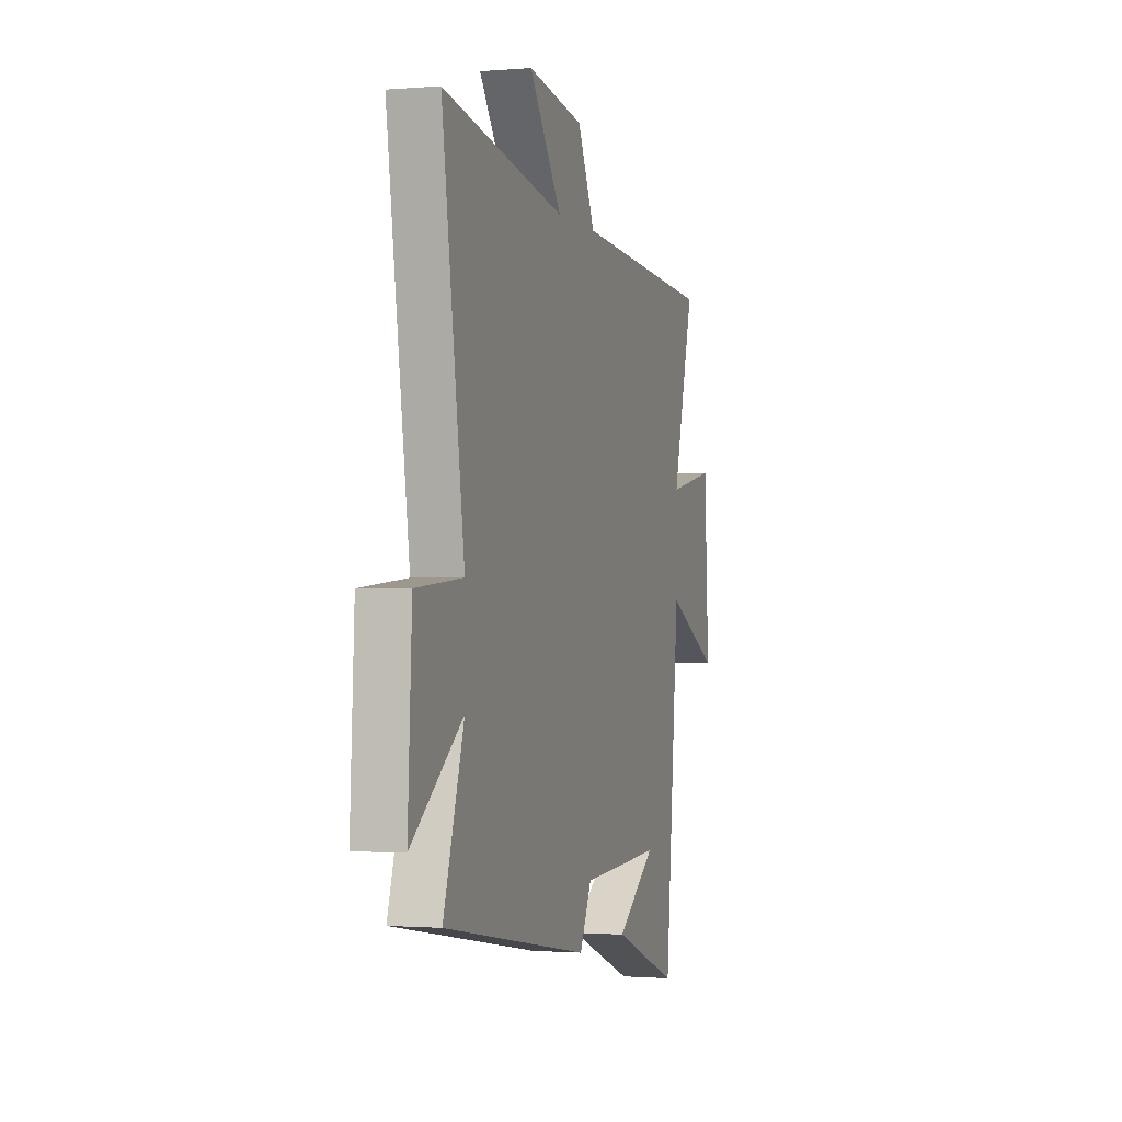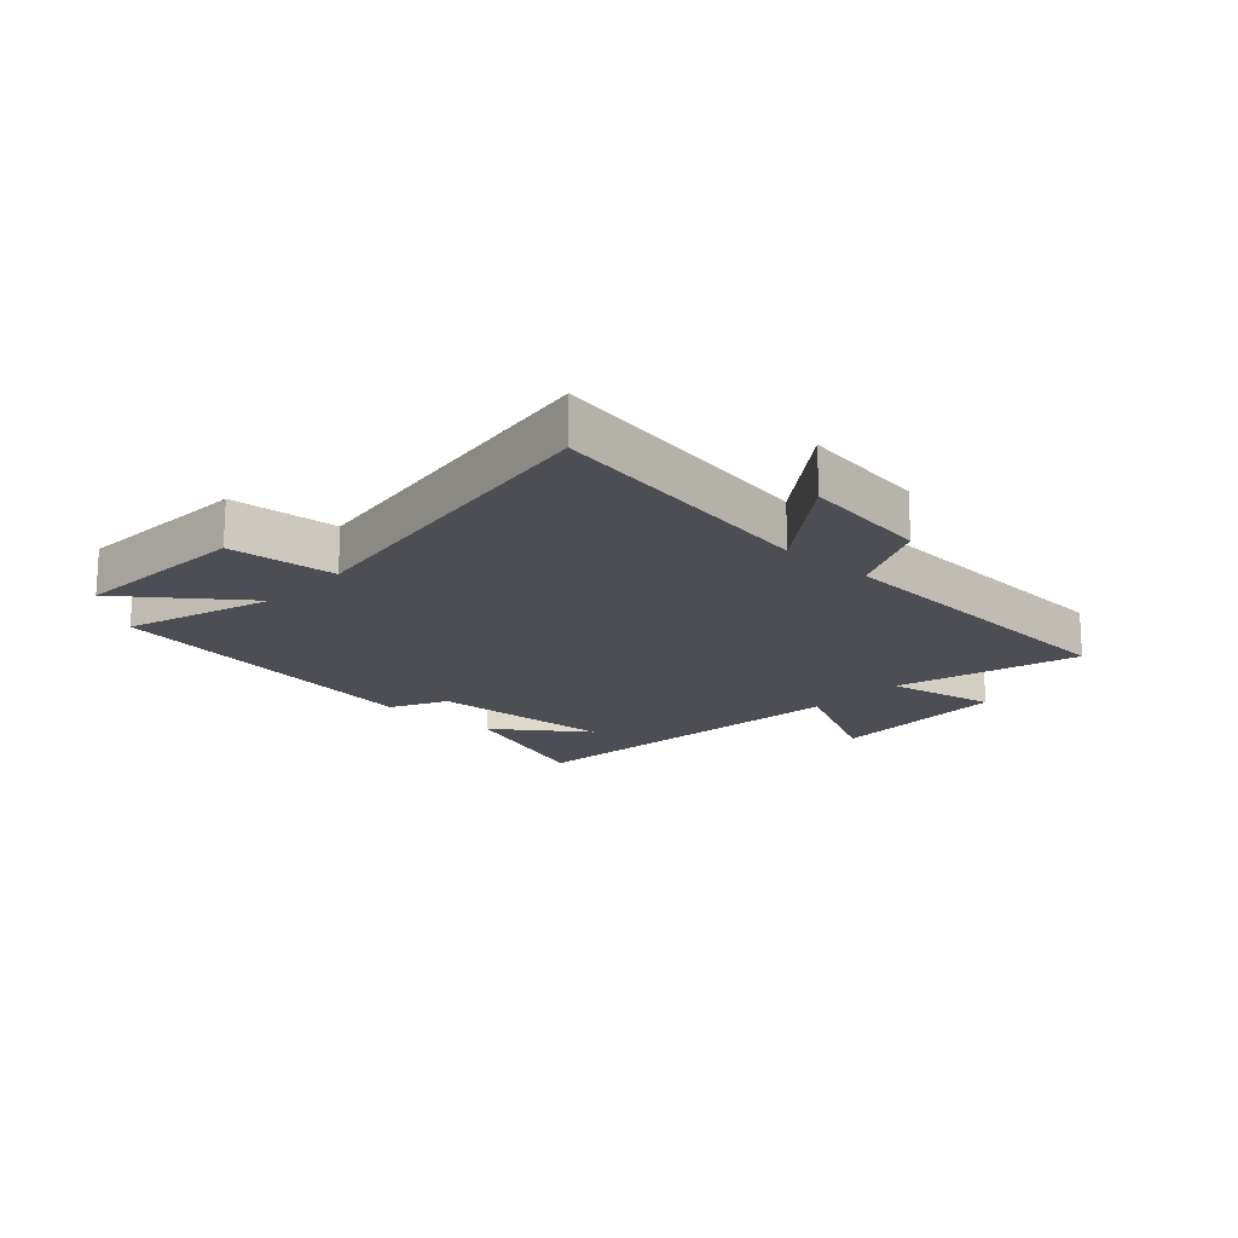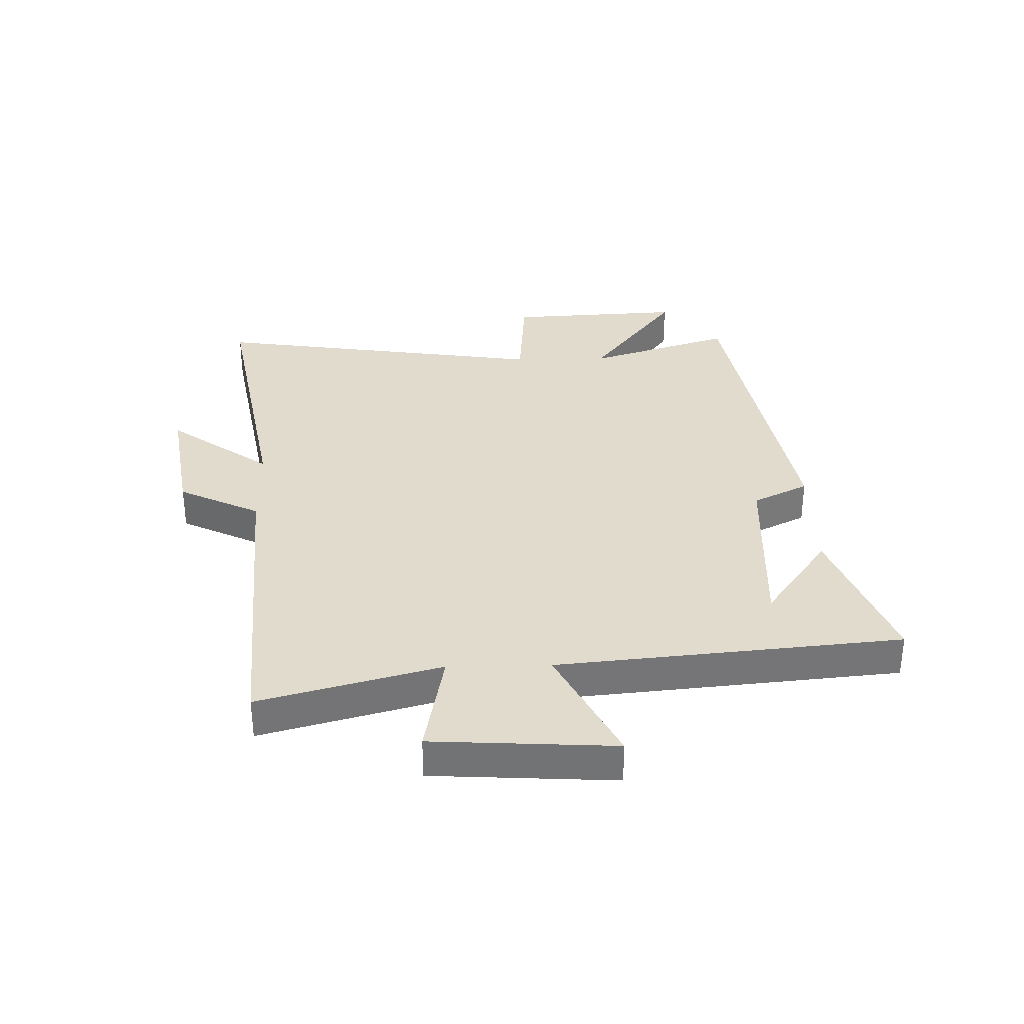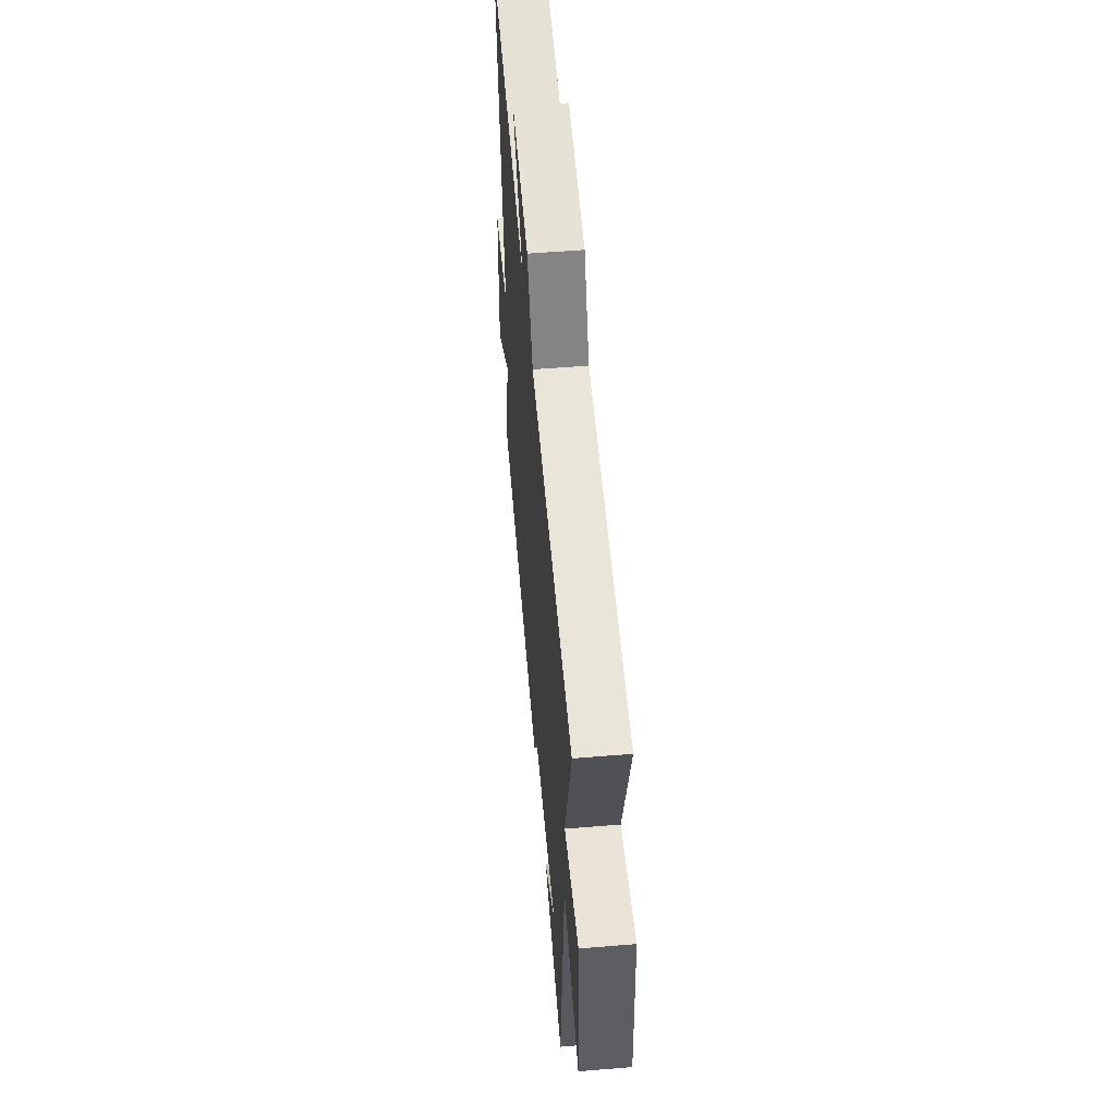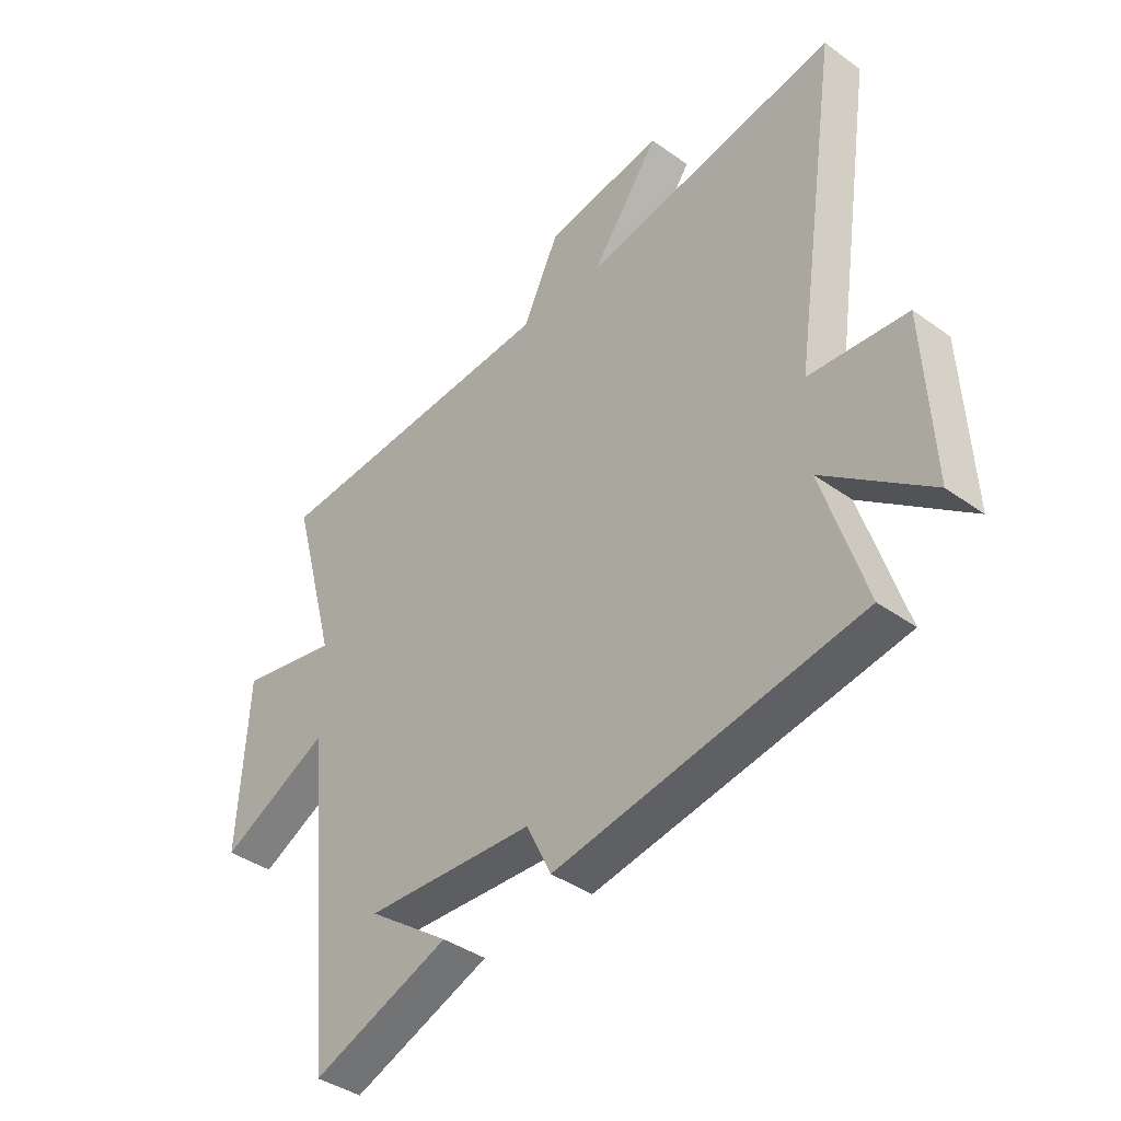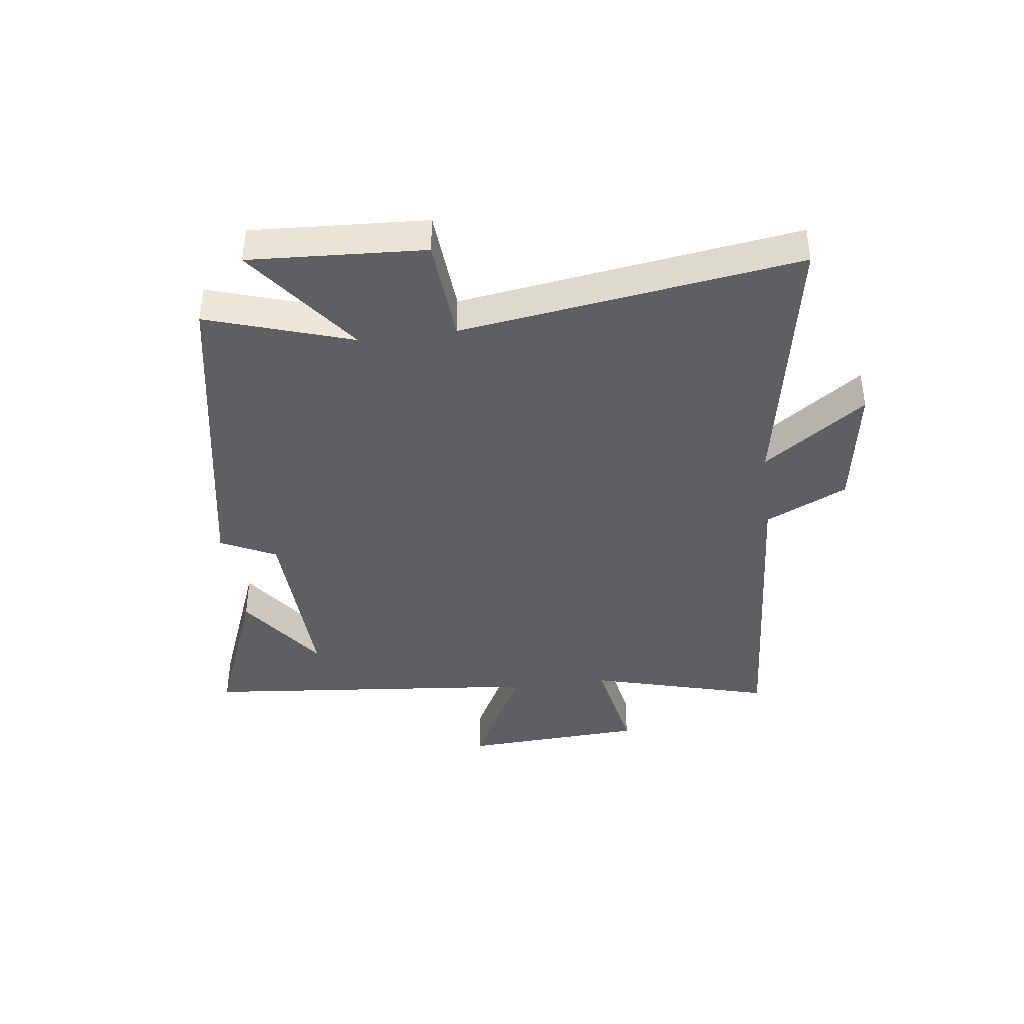
<metadata>
{"format":"obj","ext":"obj","renderer":"f3d","projection":"perspective","resolution":1024,"background":"white","views":[{"elev":-0.9,"azim":-72.8,"up":"+Z"},{"elev":-17.3,"azim":-42.7,"up":"+Y"},{"elev":33.9,"azim":88.7,"up":"+Y"},{"elev":54.6,"azim":85.0,"up":"+Z"},{"elev":-39.4,"azim":-131.8,"up":"+Z"},{"elev":-40.5,"azim":-82.8,"up":"+Y"}]}
</metadata>
<code>
v 0.445 0.07 -0.598
v 0.19 0.07 -0.5
v 0.34 0.07 -0.392
v 0.028 0.07 -0.406
v -0.018 0.07 -0.5
v -0.579 0.07 -0.4
v -0.5 0.07 -0.154
v -0.696 0.07 -0.302
v -0.68 0.07 -0.004
v -0.5 0.07 0.01
v -0.585 0.07 0.585
v -0.116 0.07 0.5
v -0.241 0.07 0.673
v -0.025 0.07 0.639
v 0.042 0.07 0.5
v 0.583 0.07 0.463
v 0.5 0.07 0.156
v 0.684 0.07 0.191
v 0.702 0.07 -0.119
v 0.5 0.07 -0.016
v 0.445 0 -0.598
v 0.19 0 -0.5
v 0.34 0 -0.392
v 0.028 0 -0.406
v -0.018 0 -0.5
v -0.579 0 -0.4
v -0.5 0 -0.154
v -0.696 0 -0.302
v -0.68 0 -0.004
v -0.5 0 0.01
v -0.585 0 0.585
v -0.116 0 0.5
v -0.241 0 0.673
v -0.025 0 0.639
v 0.042 0 0.5
v 0.583 0 0.463
v 0.5 0 0.156
v 0.684 0 0.191
v 0.702 0 -0.119
v 0.5 0 -0.016
f 17 18 19 20
f 17 20 1
f 15 16 17
f 15 17 1
f 12 13 14 15
f 10 11 12
f 10 12 15
f 7 8 9 10
f 7 10 15
f 4 5 6 7
f 3 4 7 15
f 1 2 3
f 1 3 15
f 40 39 38 37
f 21 40 37
f 37 36 35
f 21 37 35
f 35 34 33 32
f 32 31 30
f 35 32 30
f 30 29 28 27
f 35 30 27
f 27 26 25 24
f 35 27 24 23
f 23 22 21
f 35 23 21
f 1 21 22 2
f 2 22 23 3
f 3 23 24 4
f 4 24 25 5
f 5 25 26 6
f 6 26 27 7
f 7 27 28 8
f 8 28 29 9
f 9 29 30 10
f 10 30 31 11
f 11 31 32 12
f 12 32 33 13
f 13 33 34 14
f 14 34 35 15
f 15 35 36 16
f 16 36 37 17
f 17 37 38 18
f 18 38 39 19
f 19 39 40 20
f 20 40 21 1

</code>
